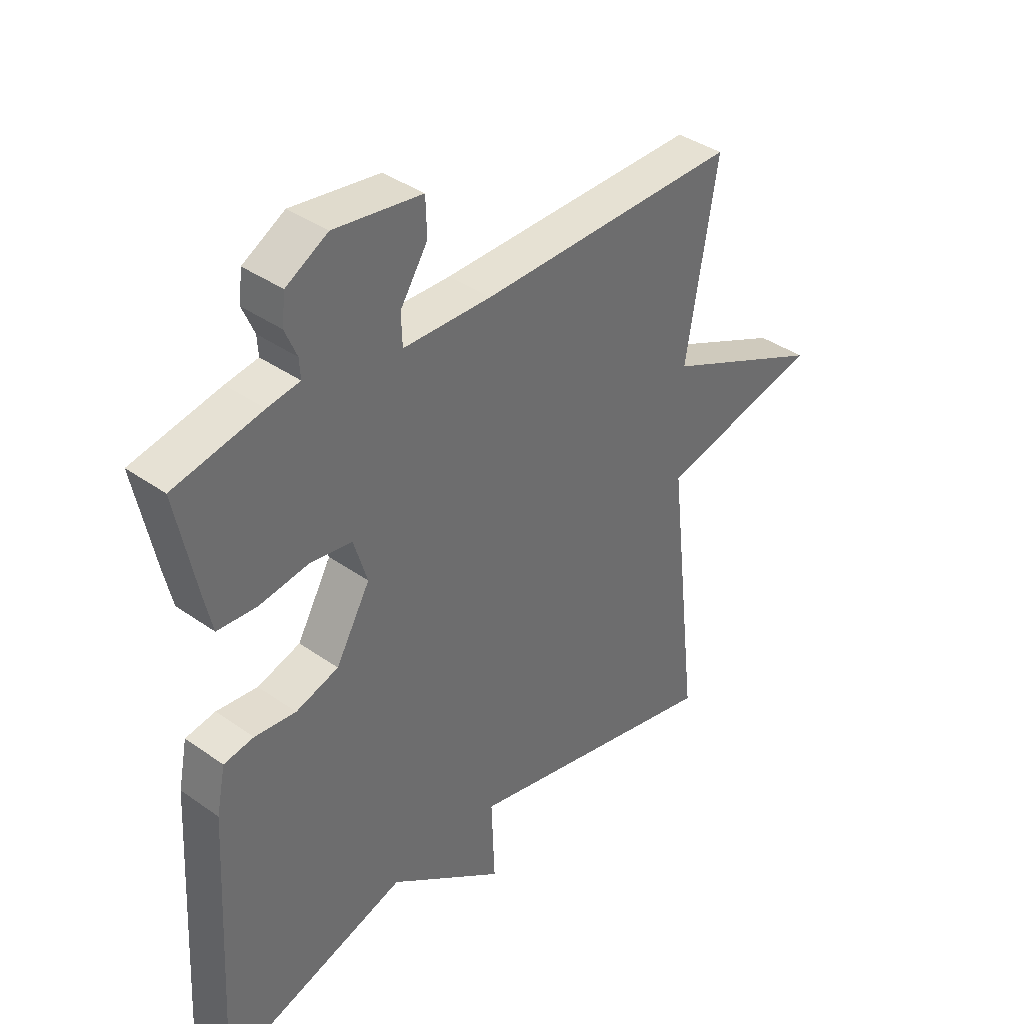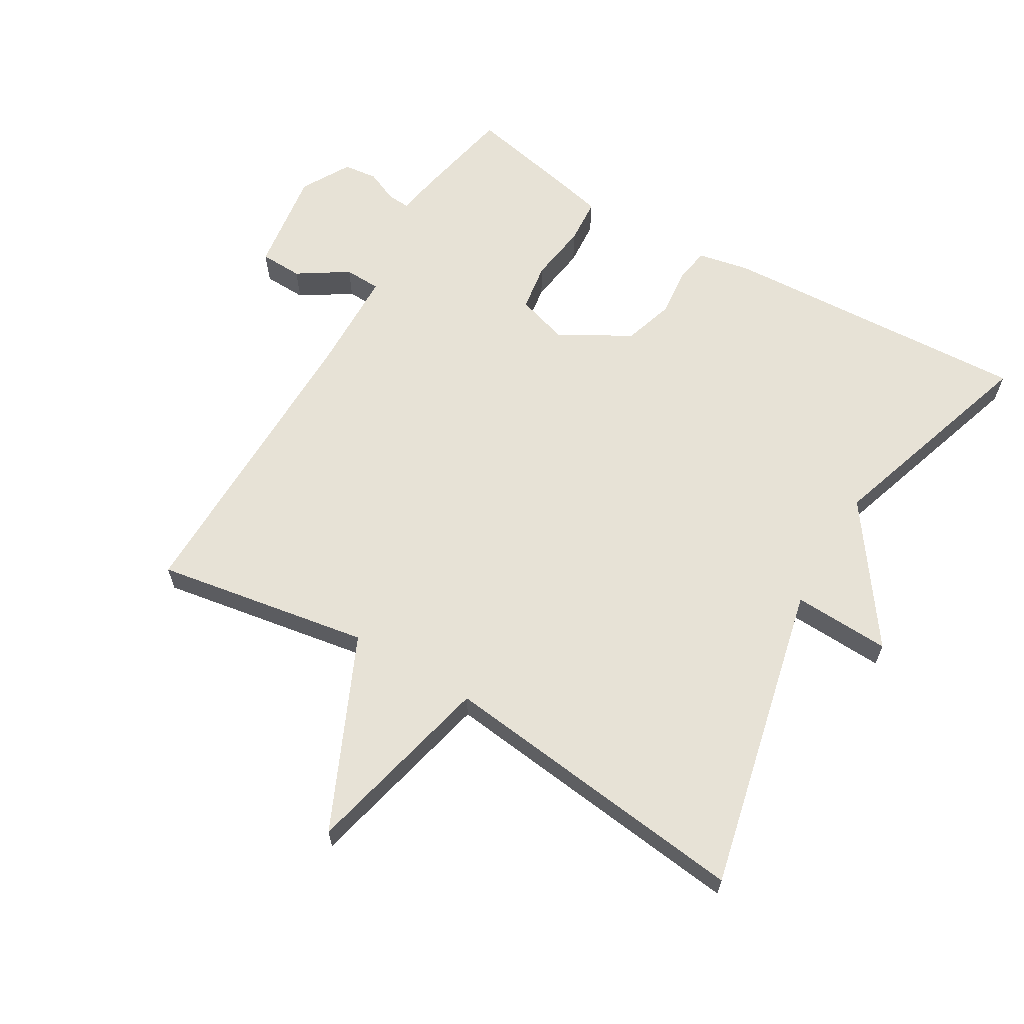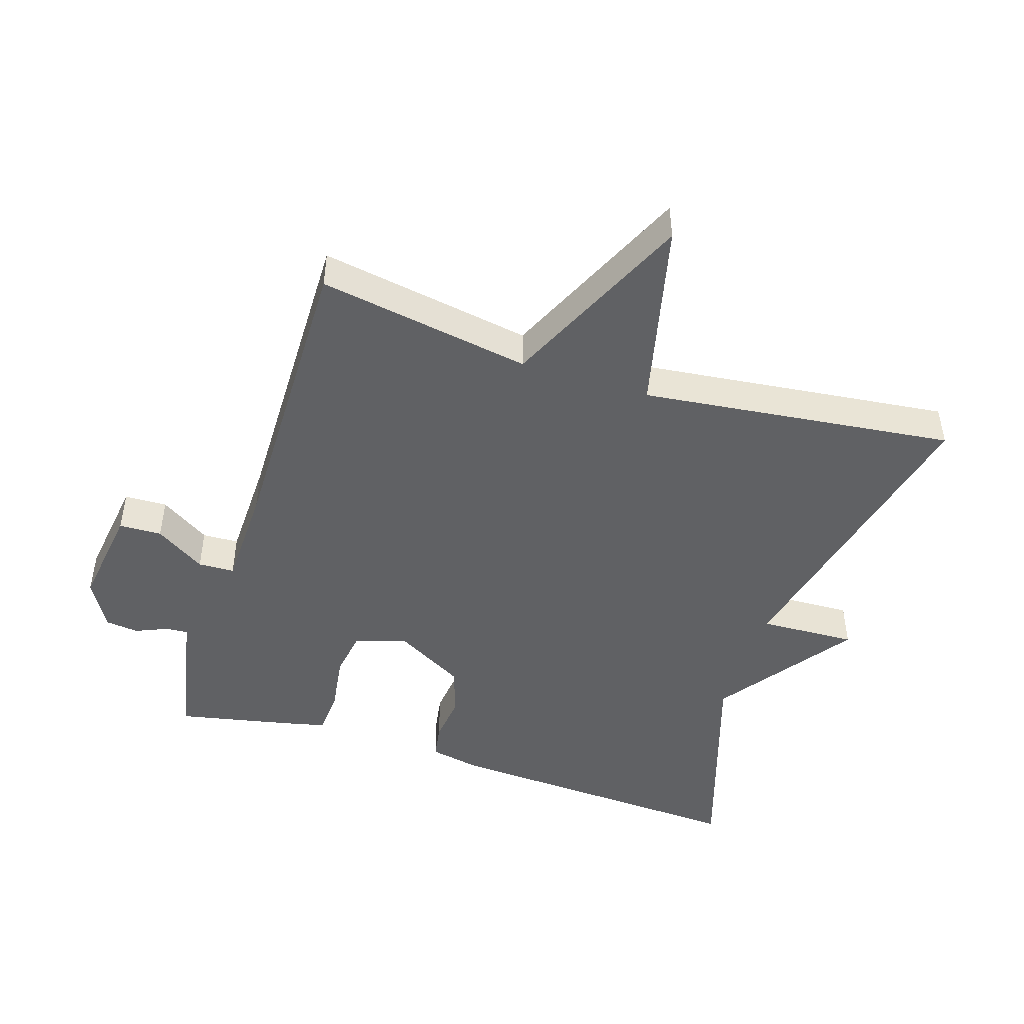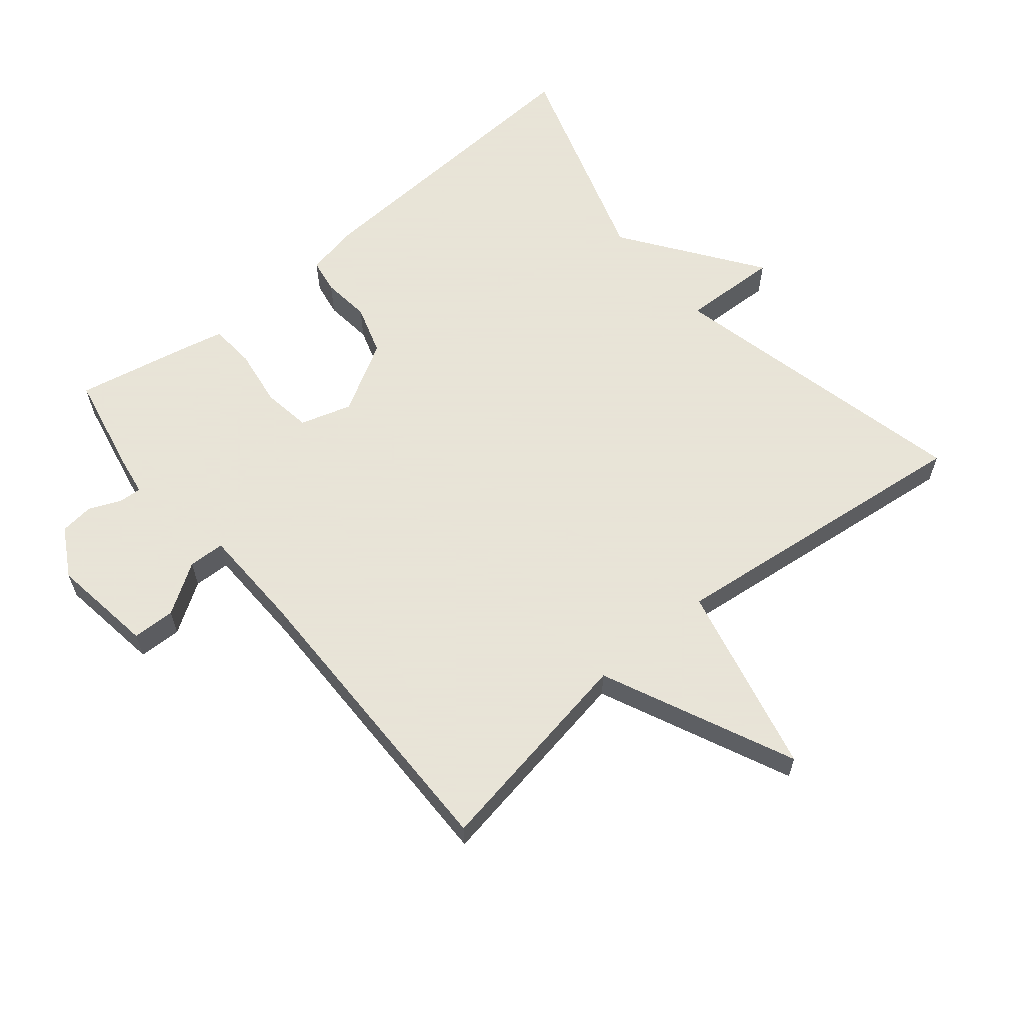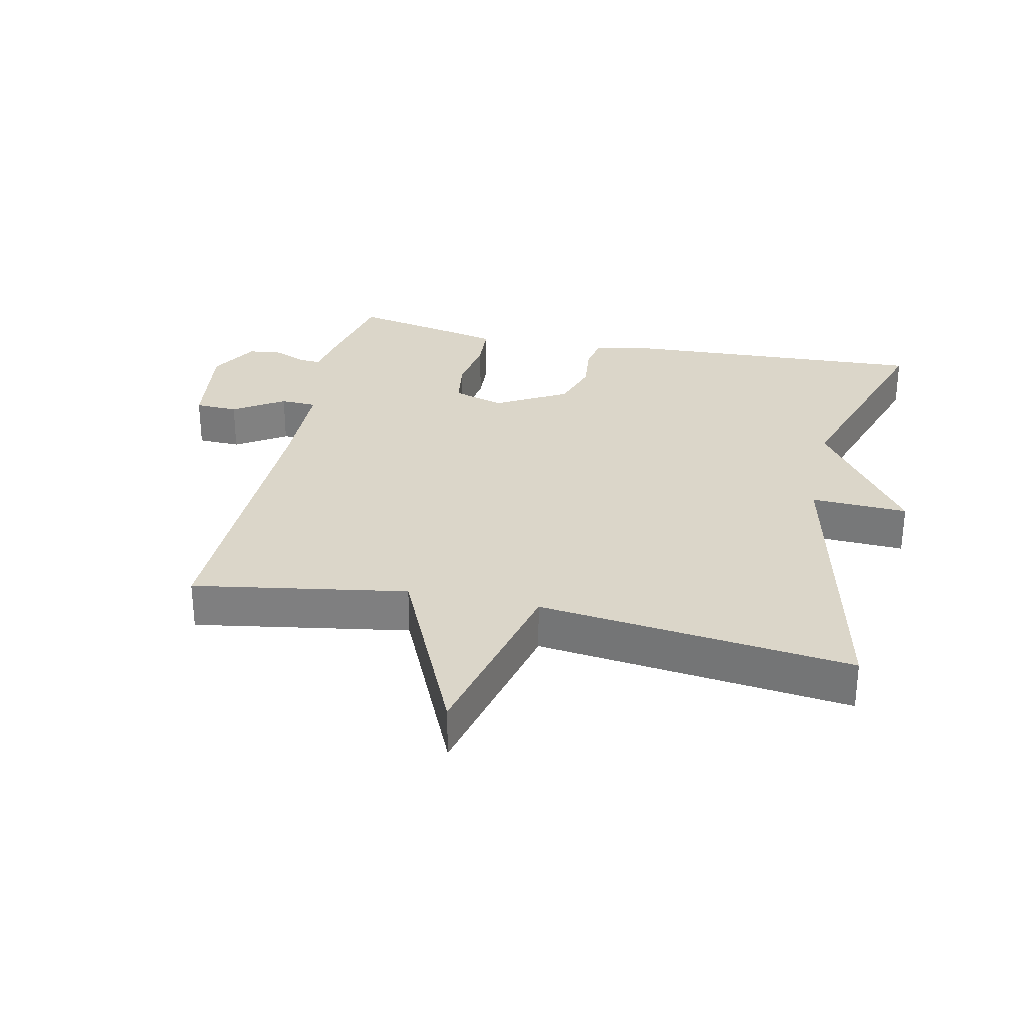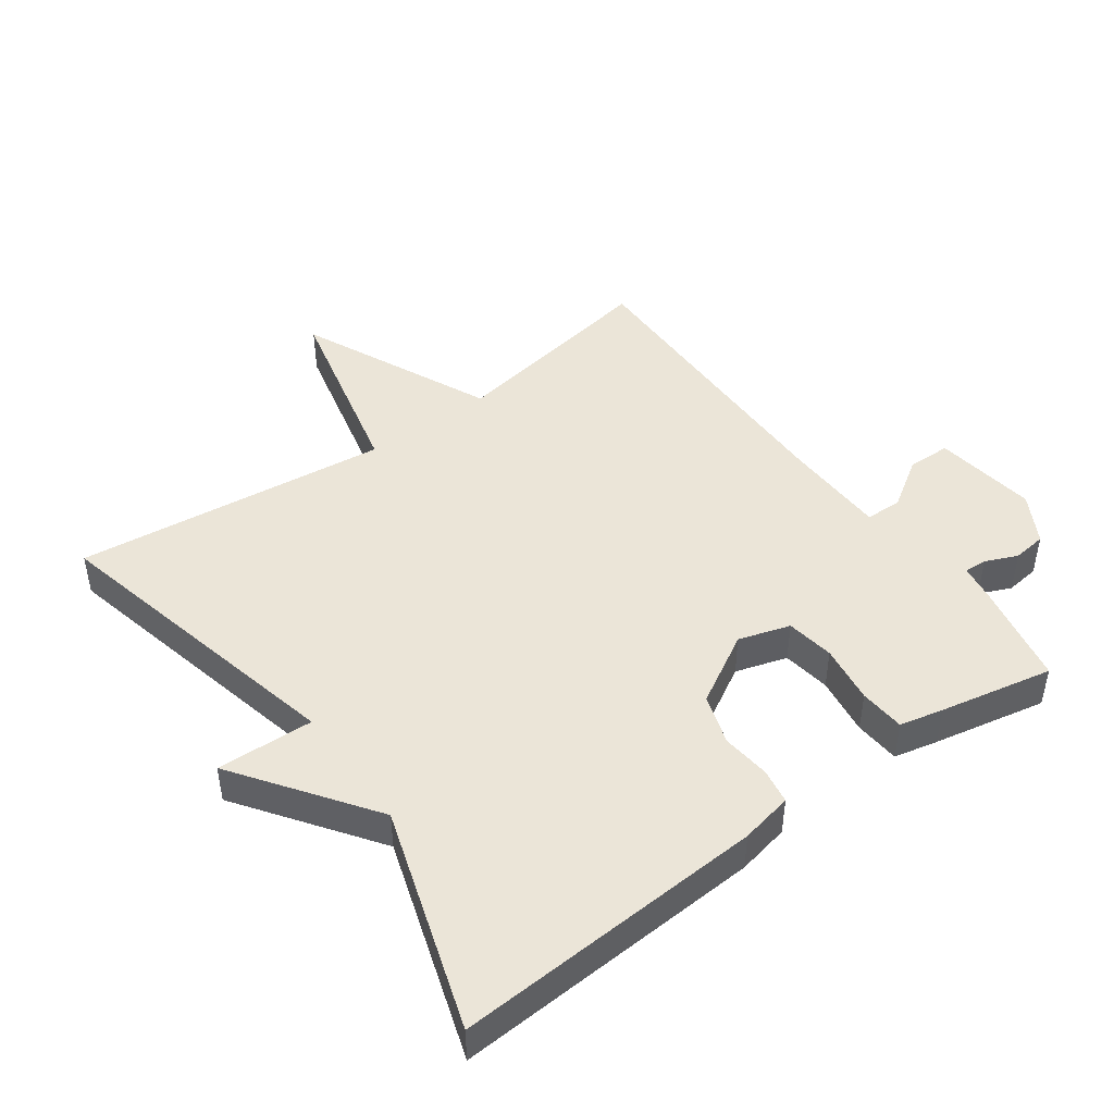
<metadata>
{"format":"obj","ext":"obj","renderer":"f3d","projection":"perspective","resolution":1024,"background":"white","views":[{"elev":38.5,"azim":-48.3,"up":"+Z"},{"elev":63.7,"azim":120.6,"up":"+Y"},{"elev":-47.0,"azim":72.3,"up":"+Y"},{"elev":61.4,"azim":50.3,"up":"+Y"},{"elev":29.8,"azim":102.4,"up":"+Y"},{"elev":46.0,"azim":-126.0,"up":"+Y"}]}
</metadata>
<code>
v 0.5 0.07 0.5
v 0.445 0.07 0.176
v 0.735 0.07 0.044
v 0.445 0.07 -0.024
v 0.5 0.07 -0.5
v 0.033 0.07 -0.393
v 0.039 0.07 -0.54
v -0.167 0.07 -0.393
v -0.5 0.07 -0.5
v -0.474 0.07 -0.029
v -0.458 0.07 0.05
v -0.405 0.07 0.059
v -0.332 0.07 0.051
v -0.256 0.07 0.075
v -0.195 0.07 0.182
v -0.219 0.07 0.26
v -0.292 0.07 0.271
v -0.381 0.07 0.258
v -0.45 0.07 0.263
v -0.465 0.07 0.329
v -0.5 0.07 0.5
v -0.344 0.07 0.532
v -0.287 0.07 0.541
v -0.289 0.07 0.575
v -0.31 0.07 0.624
v -0.304 0.07 0.675
v -0.23 0.07 0.717
v -0.074 0.07 0.695
v -0.072 0.07 0.63
v -0.121 0.07 0.554
v -0.119 0.07 0.499
v 0.038 0.07 0.495
v 0.5 0 0.5
v 0.445 0 0.176
v 0.735 0 0.044
v 0.445 0 -0.024
v 0.5 0 -0.5
v 0.033 0 -0.393
v 0.039 0 -0.54
v -0.167 0 -0.393
v -0.5 0 -0.5
v -0.474 0 -0.029
v -0.458 0 0.05
v -0.405 0 0.059
v -0.332 0 0.051
v -0.256 0 0.075
v -0.195 0 0.182
v -0.219 0 0.26
v -0.292 0 0.271
v -0.381 0 0.258
v -0.45 0 0.263
v -0.465 0 0.329
v -0.5 0 0.5
v -0.344 0 0.532
v -0.287 0 0.541
v -0.289 0 0.575
v -0.31 0 0.624
v -0.304 0 0.675
v -0.23 0 0.717
v -0.074 0 0.695
v -0.072 0 0.63
v -0.121 0 0.554
v -0.119 0 0.499
v 0.038 0 0.495
f 28 29 30
f 27 28 30
f 26 27 30
f 25 26 30
f 24 25 30
f 23 24 30 31
f 22 23 31
f 21 22 31
f 20 21 31
f 19 20 31
f 18 19 31
f 17 18 31
f 16 17 31 32
f 11 12 13
f 10 11 13
f 9 10 13
f 8 9 13
f 8 13 14
f 7 8 14
f 6 7 14
f 6 14 15
f 5 6 15
f 4 5 15
f 4 15 16
f 3 4 16
f 2 3 16
f 1 2 16 32
f 62 61 60
f 62 60 59
f 62 59 58
f 62 58 57
f 62 57 56
f 63 62 56 55
f 63 55 54
f 63 54 53
f 63 53 52
f 63 52 51
f 63 51 50
f 63 50 49
f 64 63 49 48
f 45 44 43
f 45 43 42
f 45 42 41
f 45 41 40
f 46 45 40
f 46 40 39
f 46 39 38
f 47 46 38
f 47 38 37
f 47 37 36
f 48 47 36
f 48 36 35
f 48 35 34
f 64 48 34 33
f 1 33 34 2
f 2 34 35 3
f 3 35 36 4
f 4 36 37 5
f 5 37 38 6
f 6 38 39 7
f 7 39 40 8
f 8 40 41 9
f 9 41 42 10
f 10 42 43 11
f 11 43 44 12
f 12 44 45 13
f 13 45 46 14
f 14 46 47 15
f 15 47 48 16
f 16 48 49 17
f 17 49 50 18
f 18 50 51 19
f 19 51 52 20
f 20 52 53 21
f 21 53 54 22
f 22 54 55 23
f 23 55 56 24
f 24 56 57 25
f 25 57 58 26
f 26 58 59 27
f 27 59 60 28
f 28 60 61 29
f 29 61 62 30
f 30 62 63 31
f 31 63 64 32
f 32 64 33 1

</code>
